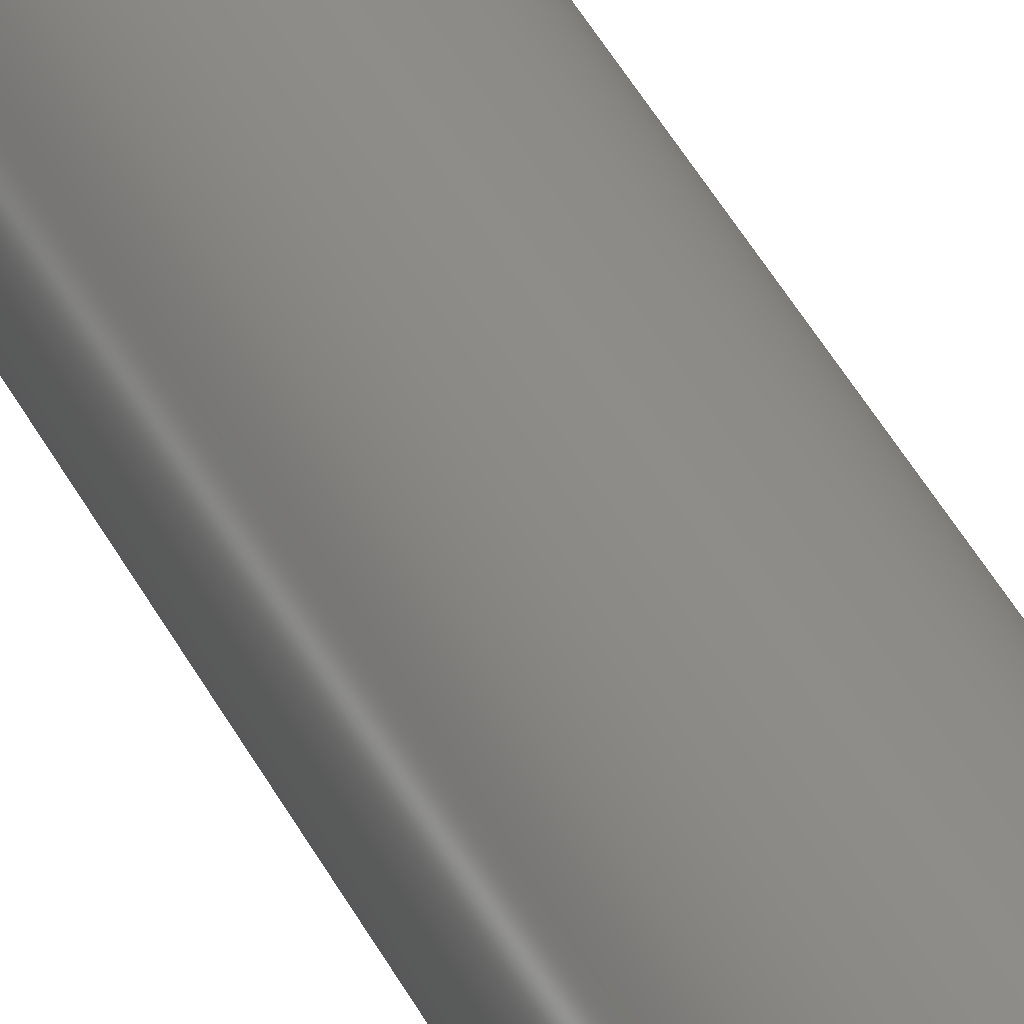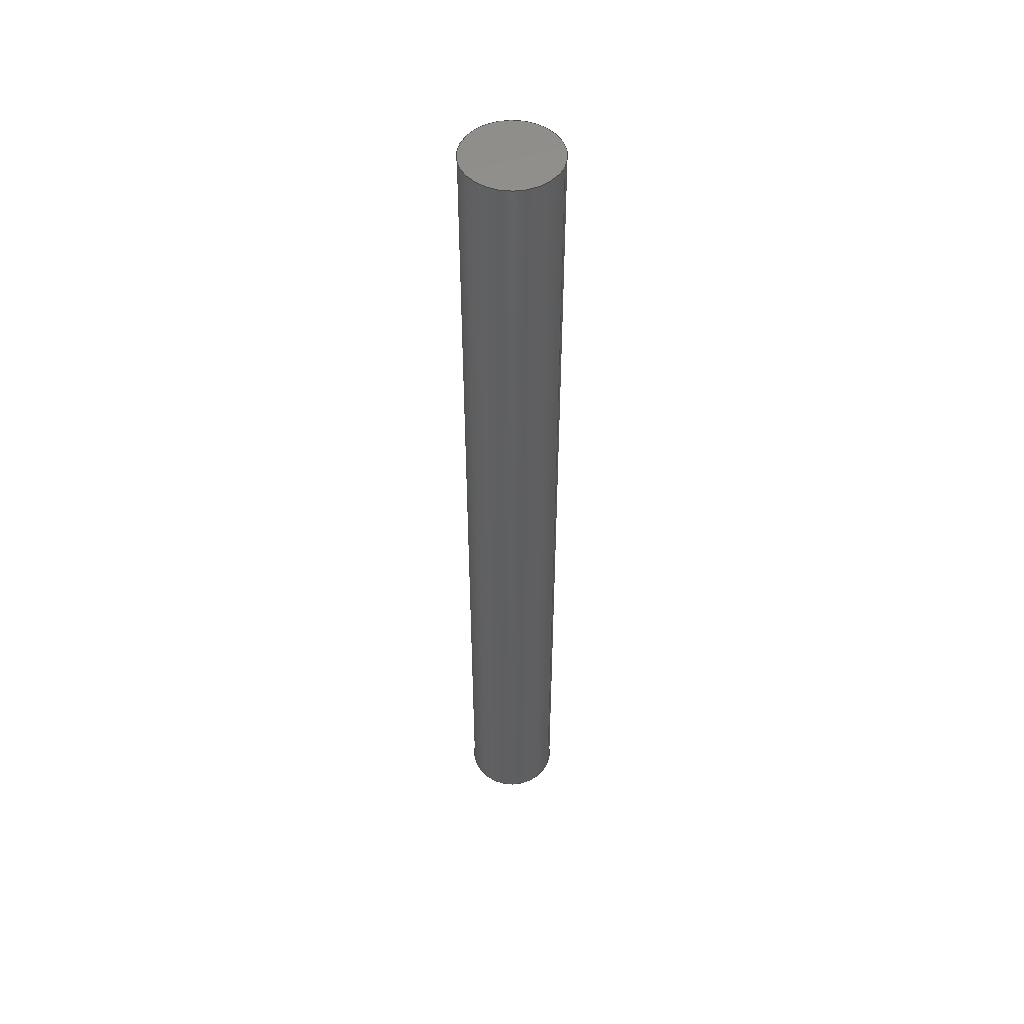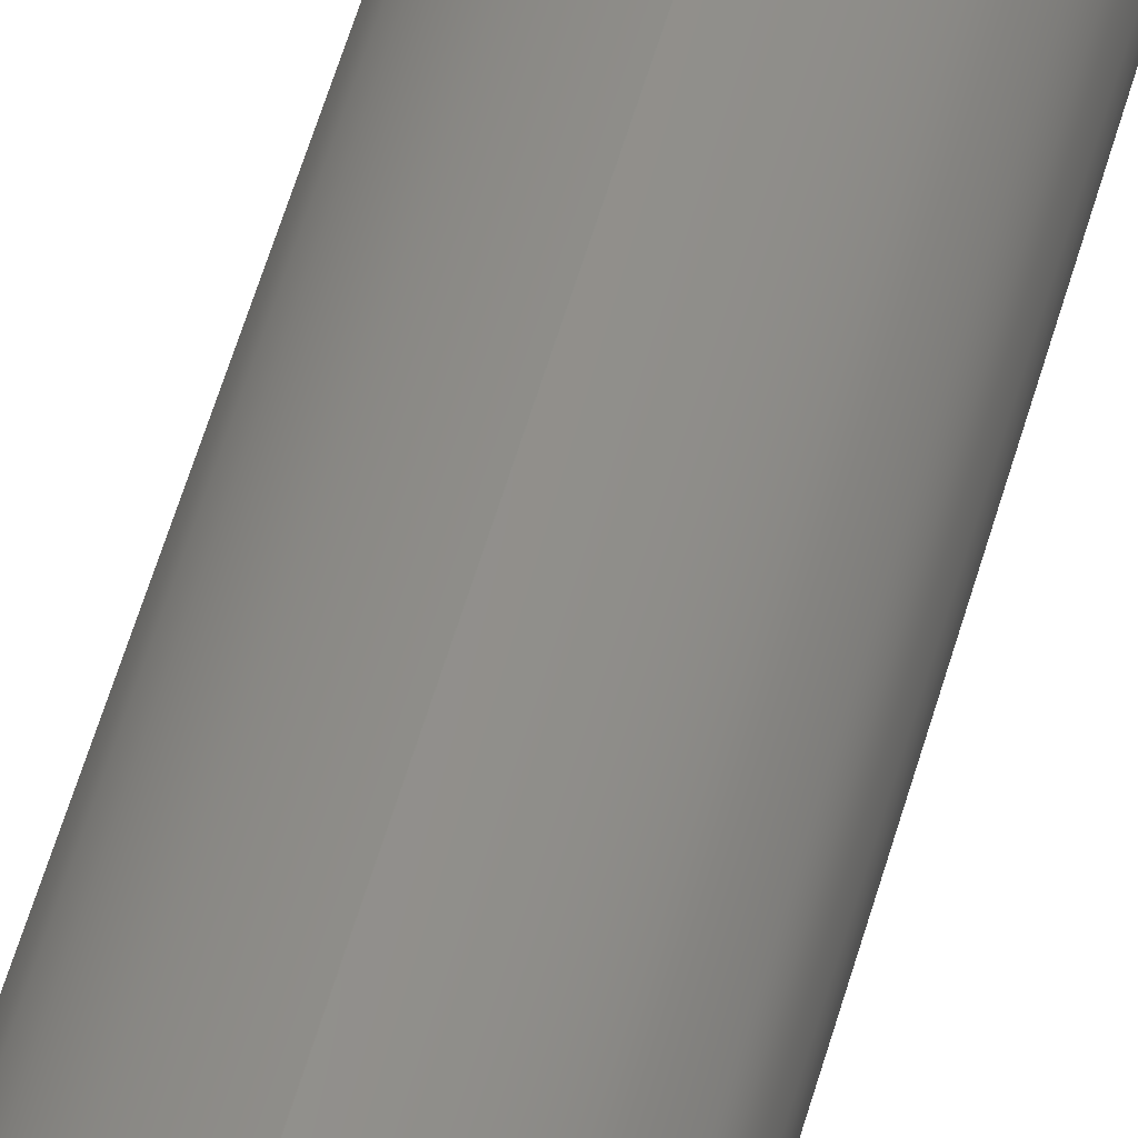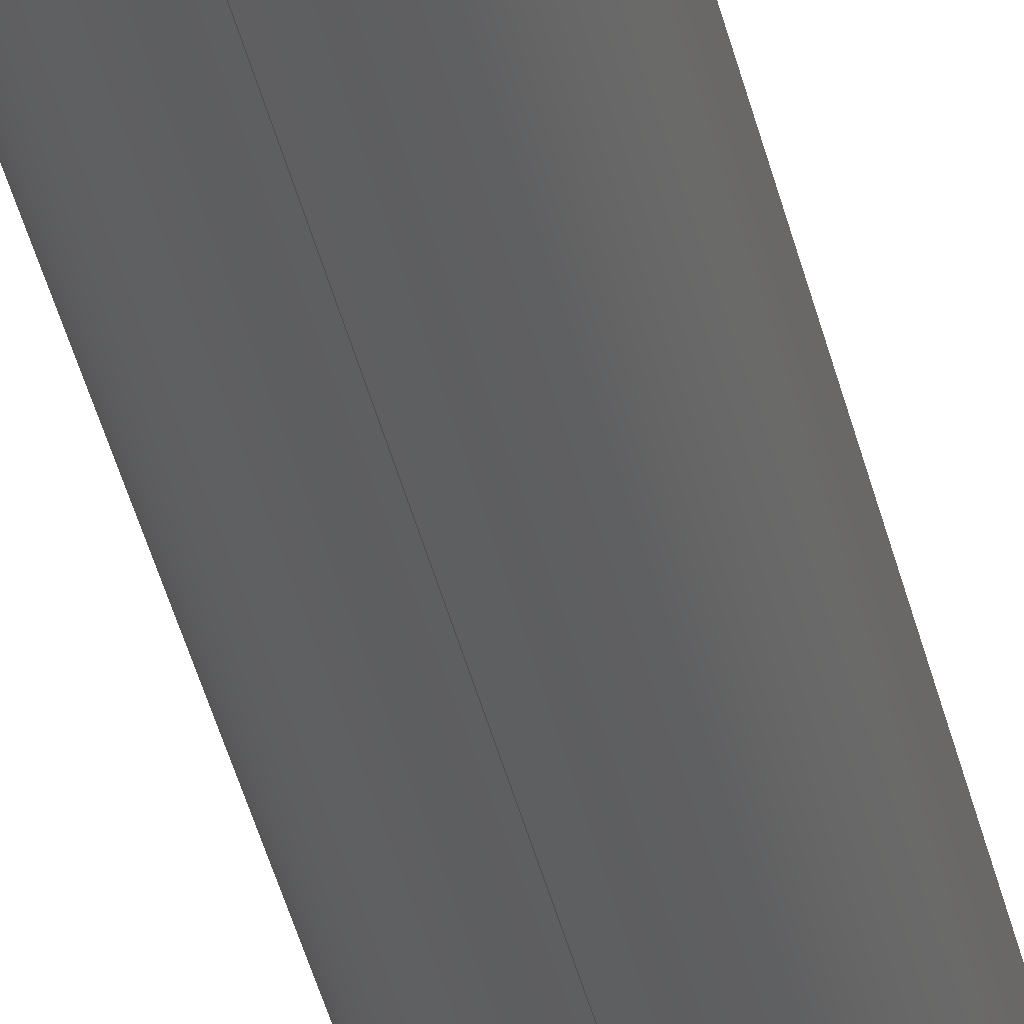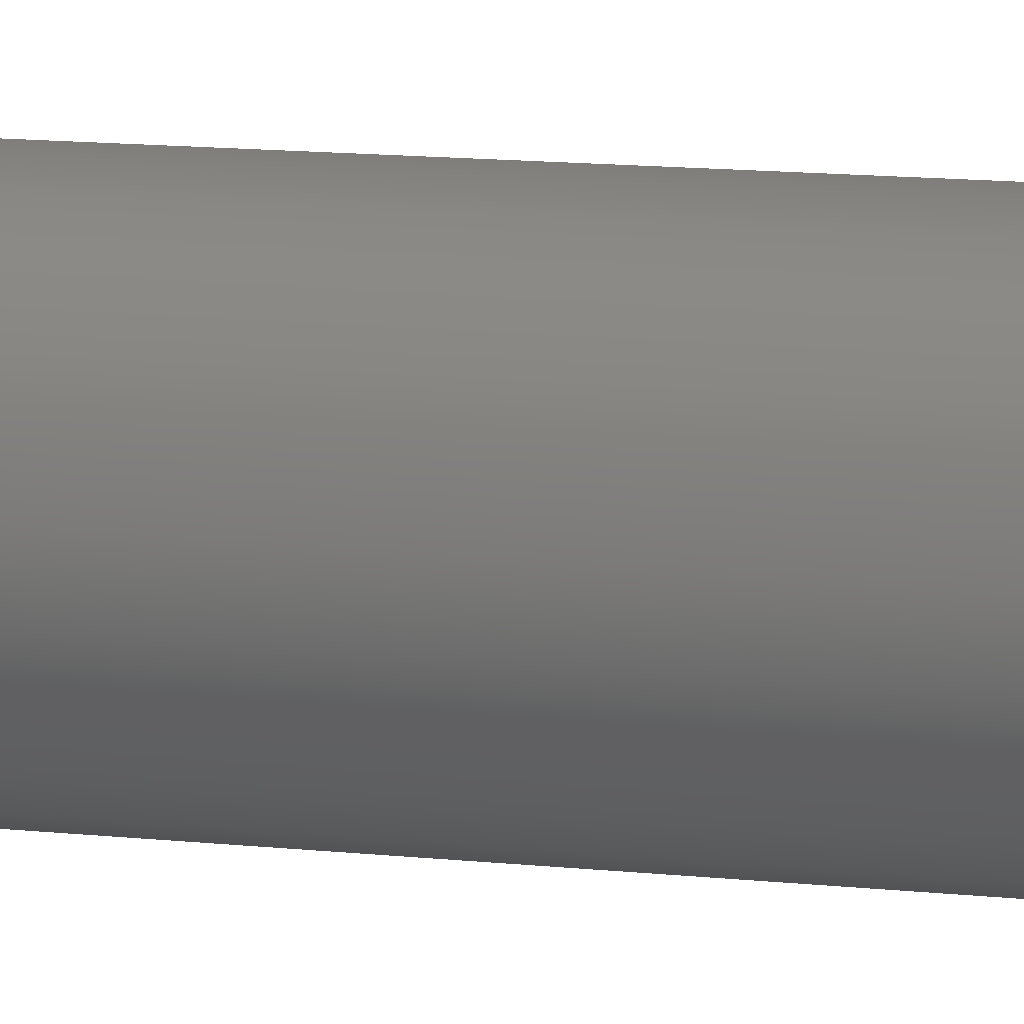
<metadata>
{"format":"step","ext":"step","renderer":"f3d","projection":"perspective","resolution":1024,"background":"white","views":[{"elev":41.0,"azim":-24.5,"up":"+Z"},{"elev":50.1,"azim":109.4,"up":"+Y"},{"elev":48.2,"azim":-165.8,"up":"+Z"},{"elev":-39.1,"azim":-167.5,"up":"+Z"},{"elev":6.2,"azim":-62.8,"up":"+Z"}]}
</metadata>
<code>
ISO-10303-21;
DATA;
#1 = APPROVAL_PERSON_ORGANIZATION ( #4, #99, #100 ) ;
#2 = DIRECTION ( 'NONE',  ( 0, 0, 1 ) ) ;
#3 = DIRECTION ( 'NONE',  ( 0, 1, 0 ) ) ;
#4 = PERSON_AND_ORGANIZATION ( #31, #55 ) ;
#5 = CARTESIAN_POINT ( 'NONE',  ( 0, 0, 0 ) ) ;
#6 = CYLINDRICAL_SURFACE ( 'NONE', #165, 0.25 ) ;
#7 = LINE ( 'NONE', #64, #8 ) ;
#8 = VECTOR ( 'NONE', #54, 39.37 ) ;
#9 = DIRECTION ( 'NONE',  ( -0, -1, -0 ) ) ;
#10 = DIRECTION ( 'NONE',  ( 0, 0, 1 ) ) ;
#11 = DIRECTION ( 'NONE',  ( 0, -0, 1 ) ) ;
#12 = ORIENTED_EDGE ( 'NONE', *, *, #140, .T. ) ;
#13 = EDGE_LOOP ( 'NONE', ( #68, #49 ) ) ;
#14 = DIRECTION ( 'NONE',  ( 0, 1, 0 ) ) ;
#15 = LOCAL_TIME ( 10, 30, 42, #19 ) ;
#16 = CARTESIAN_POINT ( 'NONE',  ( 0, 0, 0 ) ) ;
#17 = SHAPE_DEFINITION_REPRESENTATION ( #96, #161 ) ;
#18 = DIRECTION ( 'NONE',  ( 0, 0, -1 ) ) ;
#19 = COORDINATED_UNIVERSAL_TIME_OFFSET ( 7, 0, .BEHIND. ) ;
#20 = ORIENTED_EDGE ( 'NONE', *, *, #138, .F. ) ;
#21 = CARTESIAN_POINT ( 'NONE',  ( 0, 5, 0 ) ) ;
#22 = LOCAL_TIME ( 10, 30, 42, #134 ) ;
#23 = DIRECTION ( 'NONE',  ( 0, 1, 0 ) ) ;
#24 = DIRECTION ( 'NONE',  ( 0, 0, 1 ) ) ;
#25 = ORIENTED_EDGE ( 'NONE', *, *, #150, .F. ) ;
#26 = APPROVAL_DATE_TIME ( #139, #99 ) ;
#27 = DIRECTION ( 'NONE',  ( 0, 1, 0 ) ) ;
#28 = CARTESIAN_POINT ( 'NONE',  ( 0, 5, 0 ) ) ;
#29 = DIRECTION ( 'NONE',  ( 0, 0, 1 ) ) ;
#30 = ORIENTED_EDGE ( 'NONE', *, *, #150, .T. ) ;
#31 = PERSON ( 'UNSPECIFIED', 'UNSPECIFIED', 'UNSPECIFIED', ('UNSPECIFIED'), ('UNSPECIFIED'), ('UNSPECIFIED') ) ;
#32 = ORIENTED_EDGE ( 'NONE', *, *, #147, .F. ) ;
#33 = PERSON_AND_ORGANIZATION ( #31, #55 ) ;
#34 = DIRECTION ( 'NONE',  ( 0, 1, 0 ) ) ;
#35 = PLANE ( 'NONE',  #162 ) ;
#36 = CARTESIAN_POINT ( 'NONE',  ( 0, 0, -0.25 ) ) ;
#37 = DESIGN_CONTEXT ( 'detailed design', #152, 'design' ) ;
#38 = DIMENSIONAL_EXPONENTS ( 1, 0, 0, 0, 0, 0, 0 ) ;
#39 = CARTESIAN_POINT ( 'NONE',  ( 0, 5, 0 ) ) ;
#40 = CLOSED_SHELL ( 'NONE', ( #166, #80, #48, #145 ) ) ;
#41 =( NAMED_UNIT ( * ) PLANE_ANGLE_UNIT ( ) SI_UNIT ( $, .RADIAN. ) );
#42 = PERSON_AND_ORGANIZATION ( #31, #55 ) ;
#43 = ORIENTED_EDGE ( 'NONE', *, *, #153, .T. ) ;
#44 = PRODUCT ( 'ROB-12542', 'ROB-12542', '', ( #157 ) ) ;
#45 = VERTEX_POINT ( 'NONE', #76 ) ;
#46 = COORDINATED_UNIVERSAL_TIME_OFFSET ( 7, 0, .BEHIND. ) ;
#47 = DATE_AND_TIME ( #97, #22 ) ;
#48 = ADVANCED_FACE ( 'NONE', ( #60 ), #35, .T. ) ;
#49 = ORIENTED_EDGE ( 'NONE', *, *, #159, .F. ) ;
#50 = DIRECTION ( 'NONE',  ( -0, -1, -0 ) ) ;
#51 = PLANE ( 'NONE',  #171 ) ;
#52 = EDGE_LOOP ( 'NONE', ( #30, #12 ) ) ;
#53 = VERTEX_POINT ( 'NONE', #113 ) ;
#54 = DIRECTION ( 'NONE',  ( -0, -1, -0 ) ) ;
#55 = ORGANIZATION ( 'UNSPECIFIED', 'UNSPECIFIED', '' ) ;
#56 = PERSON_AND_ORGANIZATION ( #31, #55 ) ;
#57 = ORIENTED_EDGE ( 'NONE', *, *, #138, .T. ) ;
#58 = COORDINATED_UNIVERSAL_TIME_OFFSET ( 7, 0, .BEHIND. ) ;
#59 = VECTOR ( 'NONE', #50, 39.37 ) ;
#60 = FACE_OUTER_BOUND ( 'NONE', #52, .T. ) ;
#61 = PERSON_AND_ORGANIZATION ( #31, #55 ) ;
#62 = APPROVAL_PERSON_ORGANIZATION ( #61, #116, #124 ) ;
#63 = CALENDAR_DATE ( 2014, 6, 12 ) ;
#64 = CARTESIAN_POINT ( 'NONE',  ( 0, 5, -0.25 ) ) ;
#65 = CARTESIAN_POINT ( 'NONE',  ( 3.062e-17, 5, 0.25 ) ) ;
#66 = FACE_OUTER_BOUND ( 'NONE', #13, .T. ) ;
#67 = DIRECTION ( 'NONE',  ( 0, -0, 1 ) ) ;
#68 = ORIENTED_EDGE ( 'NONE', *, *, #153, .F. ) ;
#69 = LINE ( 'NONE', #65, #59 ) ;
#70 = VERTEX_POINT ( 'NONE', #110 ) ;
#71 = DATE_AND_TIME ( #86, #15 ) ;
#72 = ORIENTED_EDGE ( 'NONE', *, *, #140, .F. ) ;
#73 = APPROVAL_PERSON_ORGANIZATION ( #94, #136, #155 ) ;
#74 = ORIENTED_EDGE ( 'NONE', *, *, #147, .T. ) ;
#75 = VERTEX_POINT ( 'NONE', #36 ) ;
#76 = CARTESIAN_POINT ( 'NONE',  ( 3.062e-17, 5, 0.25 ) ) ;
#77 = CIRCLE ( 'NONE', #175, 0.25 ) ;
#78 = LOCAL_TIME ( 10, 30, 42, #46 ) ;
#79 = CC_DESIGN_SECURITY_CLASSIFICATION ( #105, ( #133 ) ) ;
#80 = ADVANCED_FACE ( 'NONE', ( #83 ), #6, .T. ) ;
#81 = CC_DESIGN_APPROVAL ( #99, ( #105 ) ) ;
#82 = DATE_AND_TIME ( #88, #92 ) ;
#83 = FACE_OUTER_BOUND ( 'NONE', #115, .T. ) ;
#84 = CIRCLE ( 'NONE', #176, 0.25 ) ;
#85 = LOCAL_TIME ( 10, 30, 42, #58 ) ;
#86 = CALENDAR_DATE ( 2014, 6, 12 ) ;
#87 = ORIENTED_EDGE ( 'NONE', *, *, #159, .T. ) ;
#88 = CALENDAR_DATE ( 2014, 6, 12 ) ;
#89 = CARTESIAN_POINT ( 'NONE',  ( 0, 0, 0 ) ) ;
#90 = EDGE_LOOP ( 'NONE', ( #72, #57, #87, #32 ) ) ;
#91 = CIRCLE ( 'NONE', #168, 0.25 ) ;
#92 = LOCAL_TIME ( 10, 30, 42, #95 ) ;
#93 = CYLINDRICAL_SURFACE ( 'NONE', #156, 0.25 ) ;
#94 = PERSON_AND_ORGANIZATION ( #31, #55 ) ;
#95 = COORDINATED_UNIVERSAL_TIME_OFFSET ( 7, 0, .BEHIND. ) ;
#96 = PRODUCT_DEFINITION_SHAPE ( 'NONE', 'NONE',  #132 ) ;
#97 = CALENDAR_DATE ( 2014, 6, 12 ) ;
#98 =( NAMED_UNIT ( * ) SI_UNIT ( $, .STERADIAN. ) SOLID_ANGLE_UNIT ( ) );
#99 = APPROVAL ( #106, 'UNSPECIFIED' ) ;
#100 = APPROVAL_ROLE ( '' ) ;
#101 = CC_DESIGN_DATE_AND_TIME_ASSIGNMENT ( #47, #114, ( #105 ) ) ;
#102 = CIRCLE ( 'NONE', #163, 0.25 ) ;
#103 = FACE_OUTER_BOUND ( 'NONE', #90, .T. ) ;
#104 = CC_DESIGN_PERSON_AND_ORGANIZATION_ASSIGNMENT ( #42, #117, ( #105 ) ) ;
#105 = SECURITY_CLASSIFICATION ( '', '', #118 ) ;
#106 = APPROVAL_STATUS ( 'not_yet_approved' ) ;
#107 = UNCERTAINTY_MEASURE_WITH_UNIT (LENGTH_MEASURE( 1e-05 ), #125, 'distance_accuracy_value', 'NONE');
#108 = CC_DESIGN_PERSON_AND_ORGANIZATION_ASSIGNMENT ( #33, #122, ( #133 ) ) ;
#109 = CC_DESIGN_PERSON_AND_ORGANIZATION_ASSIGNMENT ( #56, #123, ( #133 ) ) ;
#110 = CARTESIAN_POINT ( 'NONE',  ( 3.062e-17, 0, 0.25 ) ) ;
#111 = APPROVAL_DATE_TIME ( #82, #136 ) ;
#112 = CC_DESIGN_APPROVAL ( #116, ( #133 ) ) ;
#113 = CARTESIAN_POINT ( 'NONE',  ( 0, 5, -0.25 ) ) ;
#114 = DATE_TIME_ROLE ( 'classification_date' ) ;
#115 = EDGE_LOOP ( 'NONE', ( #20, #25, #74, #43 ) ) ;
#116 = APPROVAL ( #128, 'UNSPECIFIED' ) ;
#117 = PERSON_AND_ORGANIZATION_ROLE ( 'classification_officer' ) ;
#118 = SECURITY_CLASSIFICATION_LEVEL ( 'unclassified' ) ;
#119 = CC_DESIGN_PERSON_AND_ORGANIZATION_ASSIGNMENT ( #126, #154, ( #44 ) ) ;
#120 = DATE_AND_TIME ( #142, #85 ) ;
#121 = CC_DESIGN_APPROVAL ( #136, ( #132 ) ) ;
#122 = PERSON_AND_ORGANIZATION_ROLE ( 'design_supplier' ) ;
#123 = PERSON_AND_ORGANIZATION_ROLE ( 'creator' ) ;
#124 = APPROVAL_ROLE ( '' ) ;
#125 =( CONVERSION_BASED_UNIT ( 'INCH', #174 ) LENGTH_UNIT ( ) NAMED_UNIT ( #38 ) );
#126 = PERSON_AND_ORGANIZATION ( #31, #55 ) ;
#127 = CC_DESIGN_DATE_AND_TIME_ASSIGNMENT ( #120, #129, ( #132 ) ) ;
#128 = APPROVAL_STATUS ( 'not_yet_approved' ) ;
#129 = DATE_TIME_ROLE ( 'creation_date' ) ;
#130 = CC_DESIGN_PERSON_AND_ORGANIZATION_ASSIGNMENT ( #170, #131, ( #132 ) ) ;
#131 = PERSON_AND_ORGANIZATION_ROLE ( 'creator' ) ;
#132 = PRODUCT_DEFINITION ( 'UNKNOWN', '', #133, #37 ) ;
#133 = PRODUCT_DEFINITION_FORMATION_WITH_SPECIFIED_SOURCE ( 'ANY', '', #44, .NOT_KNOWN. ) ;
#134 = COORDINATED_UNIVERSAL_TIME_OFFSET ( 7, 0, .BEHIND. ) ;
#135 = DIRECTION ( 'NONE',  ( -0, -1, -0 ) ) ;
#136 = APPROVAL ( #146, 'UNSPECIFIED' ) ;
#137 = MANIFOLD_SOLID_BREP ( 'Boss-Extrude1', #40 ) ;
#138 = EDGE_CURVE ( 'NONE', #45, #70, #69, .T. ) ;
#139 = DATE_AND_TIME ( #63, #78 ) ;
#140 = EDGE_CURVE ( 'NONE', #45, #53, #102, .T. ) ;
#141 = PRODUCT_RELATED_PRODUCT_CATEGORY ( 'detail', '', ( #44 ) ) ;
#142 = CALENDAR_DATE ( 2014, 6, 12 ) ;
#143 =( LENGTH_UNIT ( ) NAMED_UNIT ( * ) SI_UNIT ( $, .METRE. ) );
#144 = DIRECTION ( 'NONE',  ( 0, 1, 0 ) ) ;
#145 = ADVANCED_FACE ( 'NONE', ( #66 ), #51, .F. ) ;
#146 = APPROVAL_STATUS ( 'not_yet_approved' ) ;
#147 = EDGE_CURVE ( 'NONE', #53, #75, #7, .T. ) ;
#148 = APPROVAL_DATE_TIME ( #71, #116 ) ;
#149 = CARTESIAN_POINT ( 'NONE',  ( 0, 5, 0 ) ) ;
#150 = EDGE_CURVE ( 'NONE', #53, #45, #91, .T. ) ;
#151 = APPLICATION_PROTOCOL_DEFINITION ( 'international standard', 'config_control_design', 1994, #152 ) ;
#152 = APPLICATION_CONTEXT ( 'configuration controlled 3d designs of mechanical parts and assemblies' ) ;
#153 = EDGE_CURVE ( 'NONE', #75, #70, #77, .T. ) ;
#154 = PERSON_AND_ORGANIZATION_ROLE ( 'design_owner' ) ;
#155 = APPROVAL_ROLE ( '' ) ;
#156 = AXIS2_PLACEMENT_3D ( 'NONE', #21, #9, #18 ) ;
#157 = MECHANICAL_CONTEXT ( 'NONE', #172, 'mechanical' ) ;
#158 = DIRECTION ( 'NONE',  ( 1, 0, 0 ) ) ;
#159 = EDGE_CURVE ( 'NONE', #70, #75, #84, .T. ) ;
#160 = DIRECTION ( 'NONE',  ( 0, 0, 1 ) ) ;
#161 = ADVANCED_BREP_SHAPE_REPRESENTATION ( 'ROB-12542', ( #137, #173 ), #178 ) ;
#162 = AXIS2_PLACEMENT_3D ( 'NONE', #149, #144, #67 ) ;
#163 = AXIS2_PLACEMENT_3D ( 'NONE', #39, #34, #29 ) ;
#164 = CARTESIAN_POINT ( 'NONE',  ( 0, 0, 0 ) ) ;
#165 = AXIS2_PLACEMENT_3D ( 'NONE', #169, #135, #167 ) ;
#166 = ADVANCED_FACE ( 'NONE', ( #103 ), #93, .T. ) ;
#167 = DIRECTION ( 'NONE',  ( 0, 0, -1 ) ) ;
#168 = AXIS2_PLACEMENT_3D ( 'NONE', #28, #27, #24 ) ;
#169 = CARTESIAN_POINT ( 'NONE',  ( 0, 5, 0 ) ) ;
#170 = PERSON_AND_ORGANIZATION ( #31, #55 ) ;
#171 = AXIS2_PLACEMENT_3D ( 'NONE', #89, #23, #11 ) ;
#172 = APPLICATION_CONTEXT ( 'configuration controlled 3d designs of mechanical parts and assemblies' ) ;
#173 = AXIS2_PLACEMENT_3D ( 'NONE', #164, #160, #158 ) ;
#174 = LENGTH_MEASURE_WITH_UNIT ( LENGTH_MEASURE( 0.0254 ), #143 );
#175 = AXIS2_PLACEMENT_3D ( 'NONE', #16, #14, #10 ) ;
#176 = AXIS2_PLACEMENT_3D ( 'NONE', #5, #3, #2 ) ;
#177 = APPLICATION_PROTOCOL_DEFINITION ( 'international standard', 'config_control_design', 1994, #172 ) ;
#178 =( GEOMETRIC_REPRESENTATION_CONTEXT ( 3 ) GLOBAL_UNCERTAINTY_ASSIGNED_CONTEXT ( ( #107 ) ) GLOBAL_UNIT_ASSIGNED_CONTEXT ( ( #125, #41, #98 ) ) REPRESENTATION_CONTEXT ( 'NONE', 'WORKASPACE' ) );
ENDSEC;
END-ISO-10303-21;

</code>
